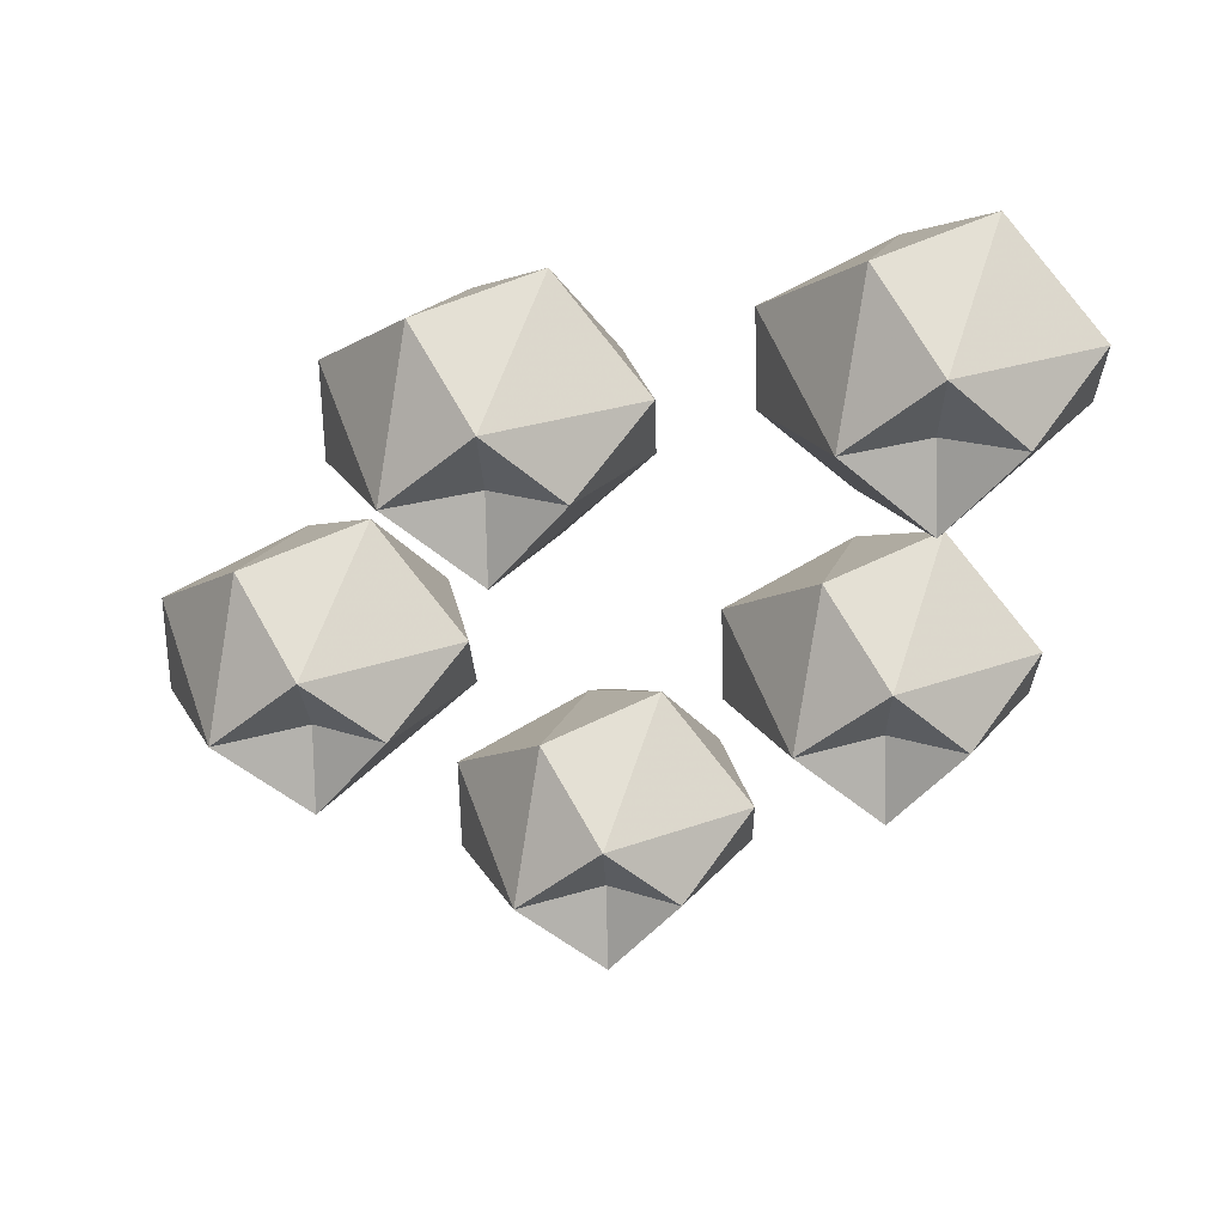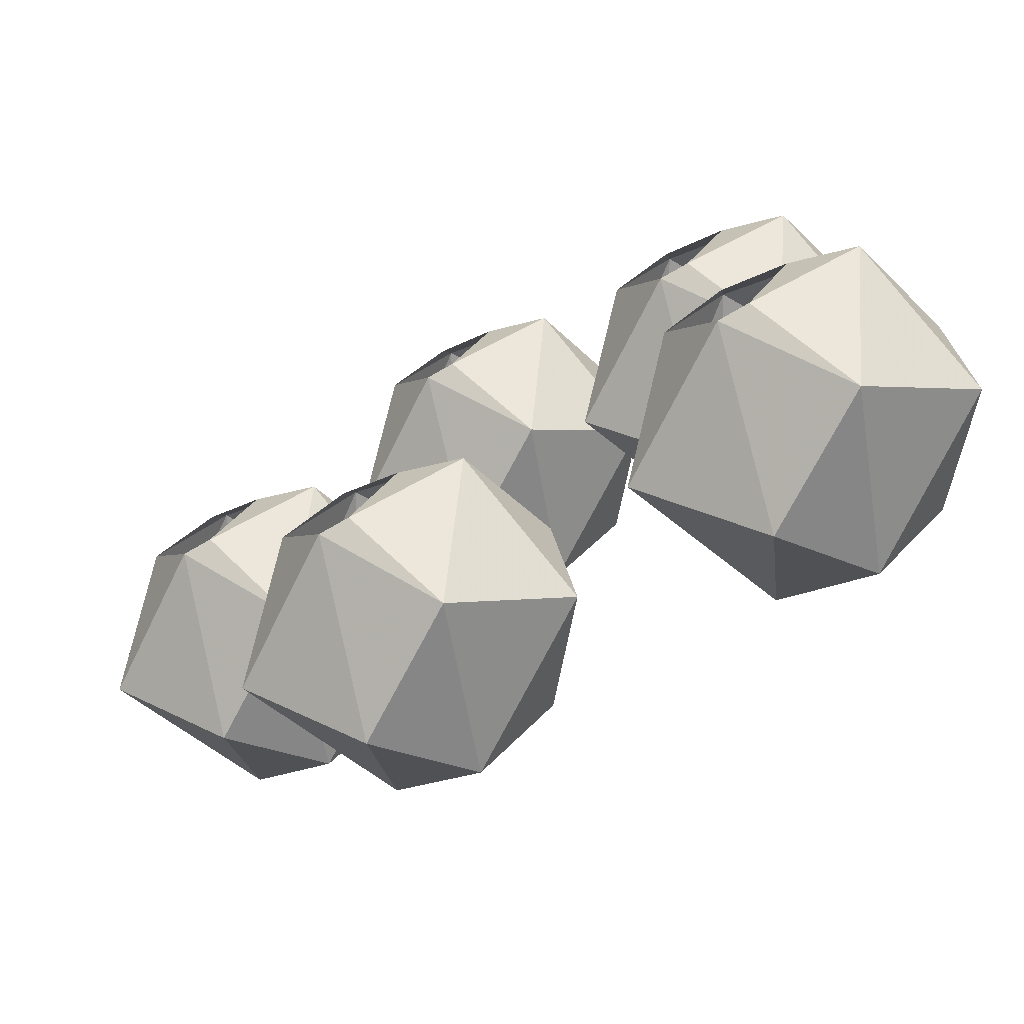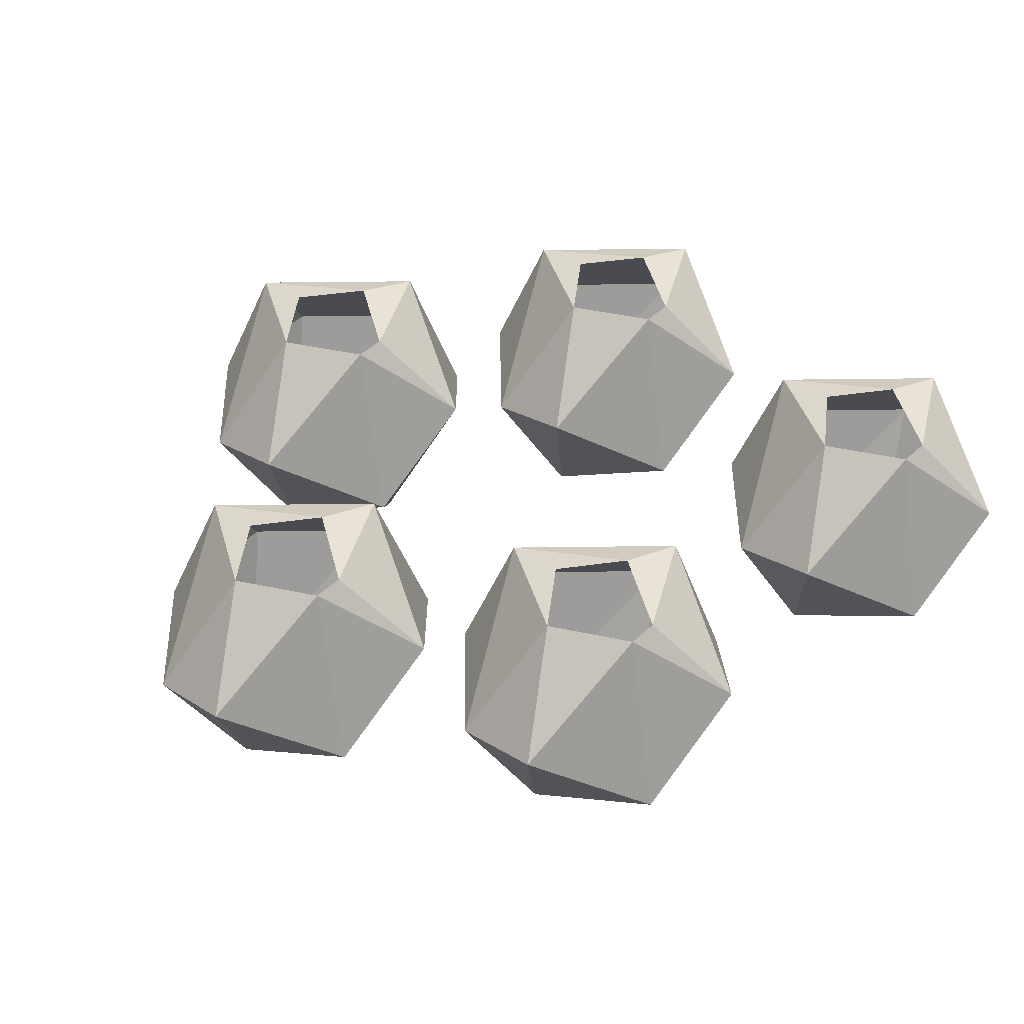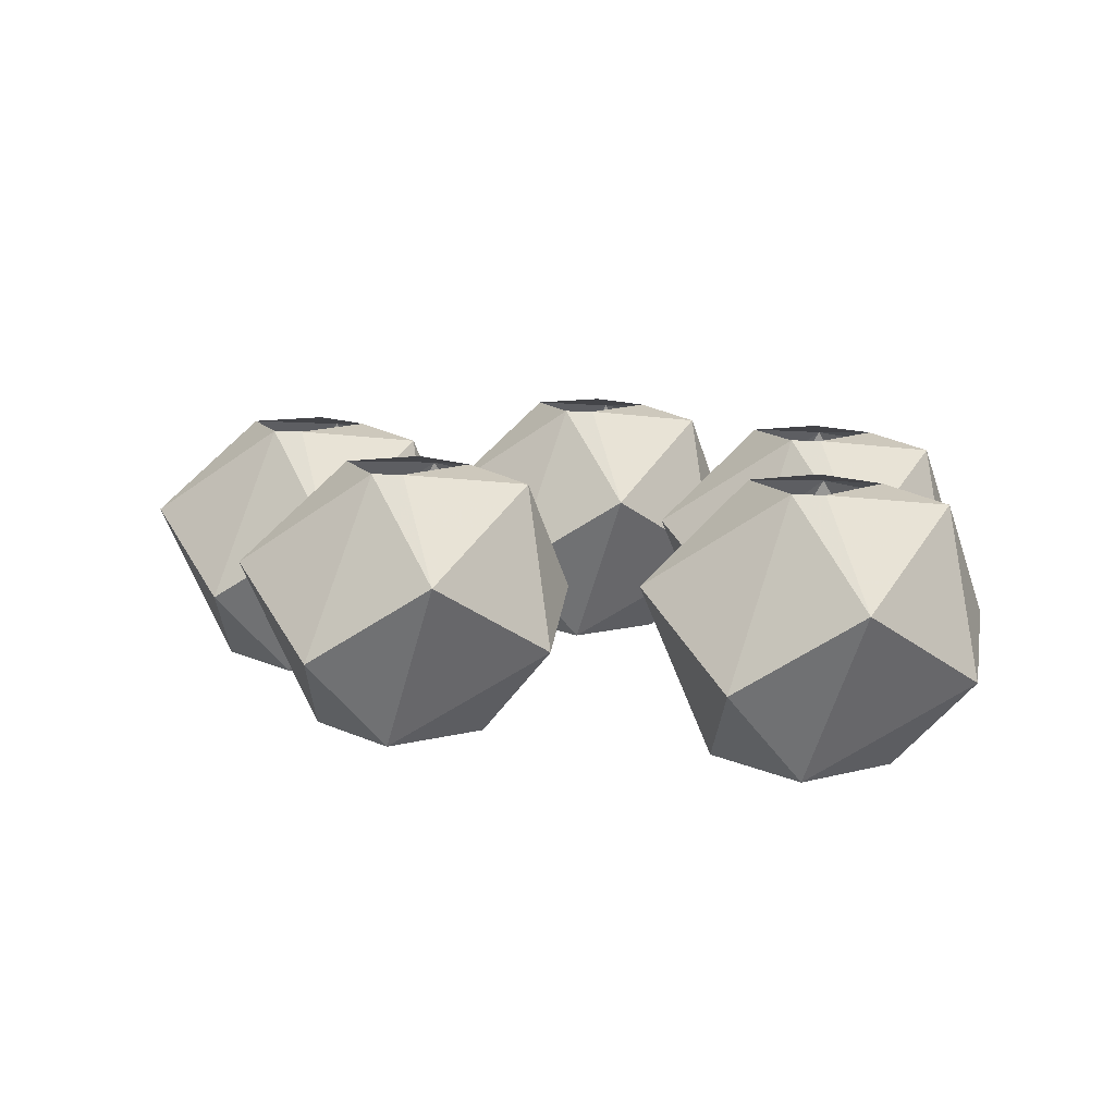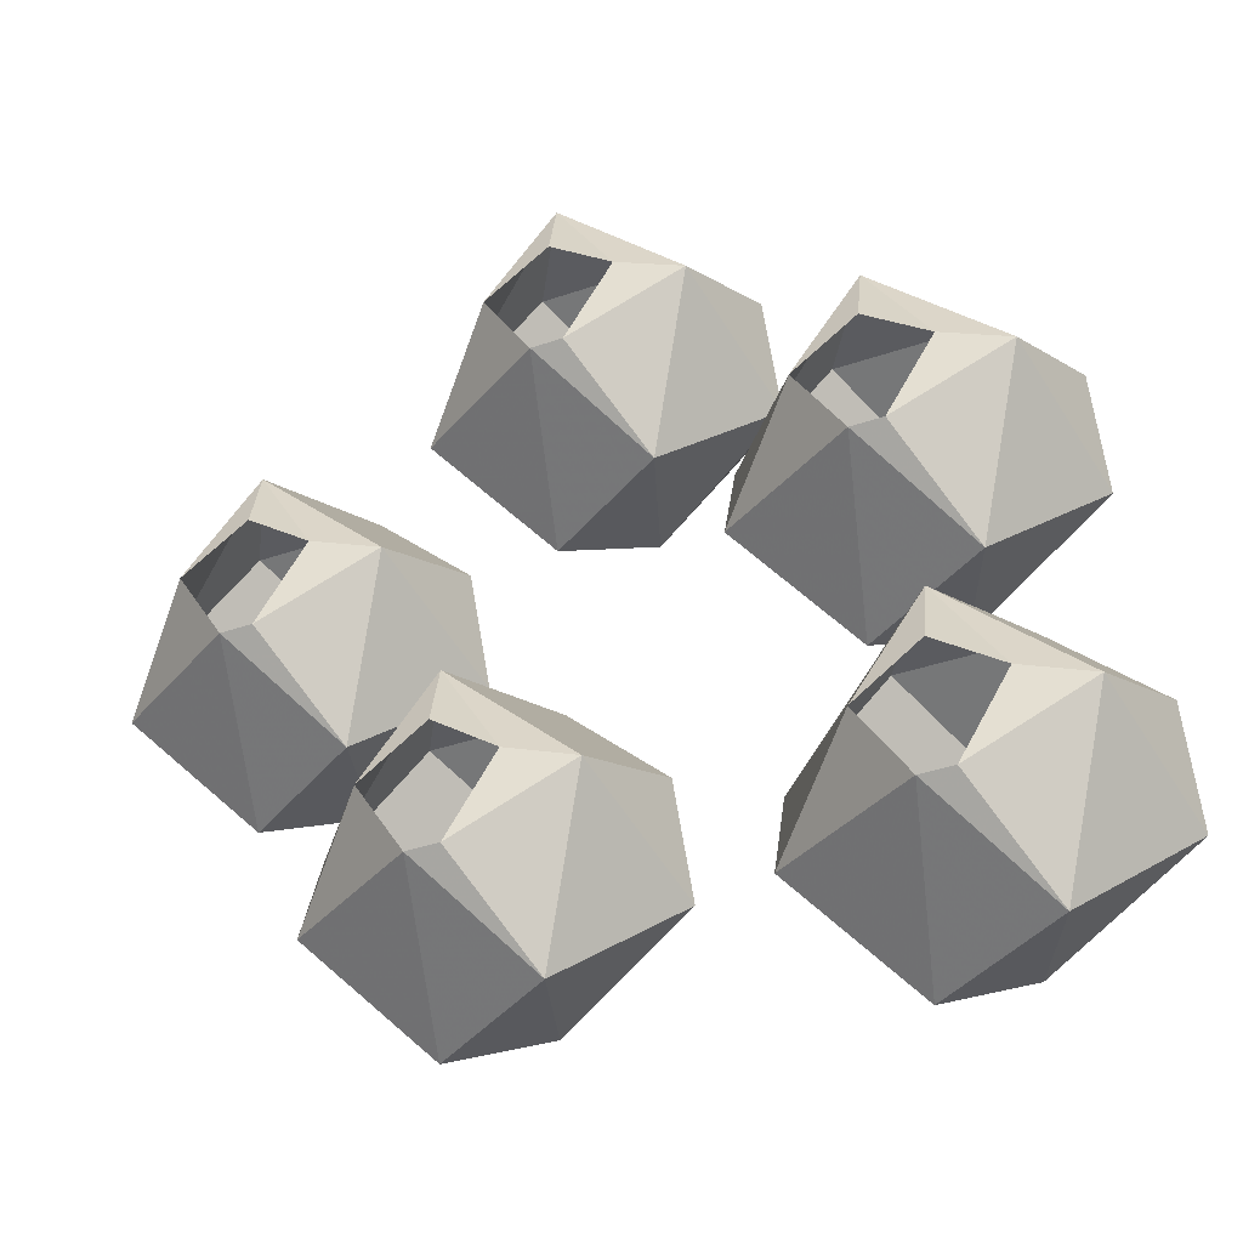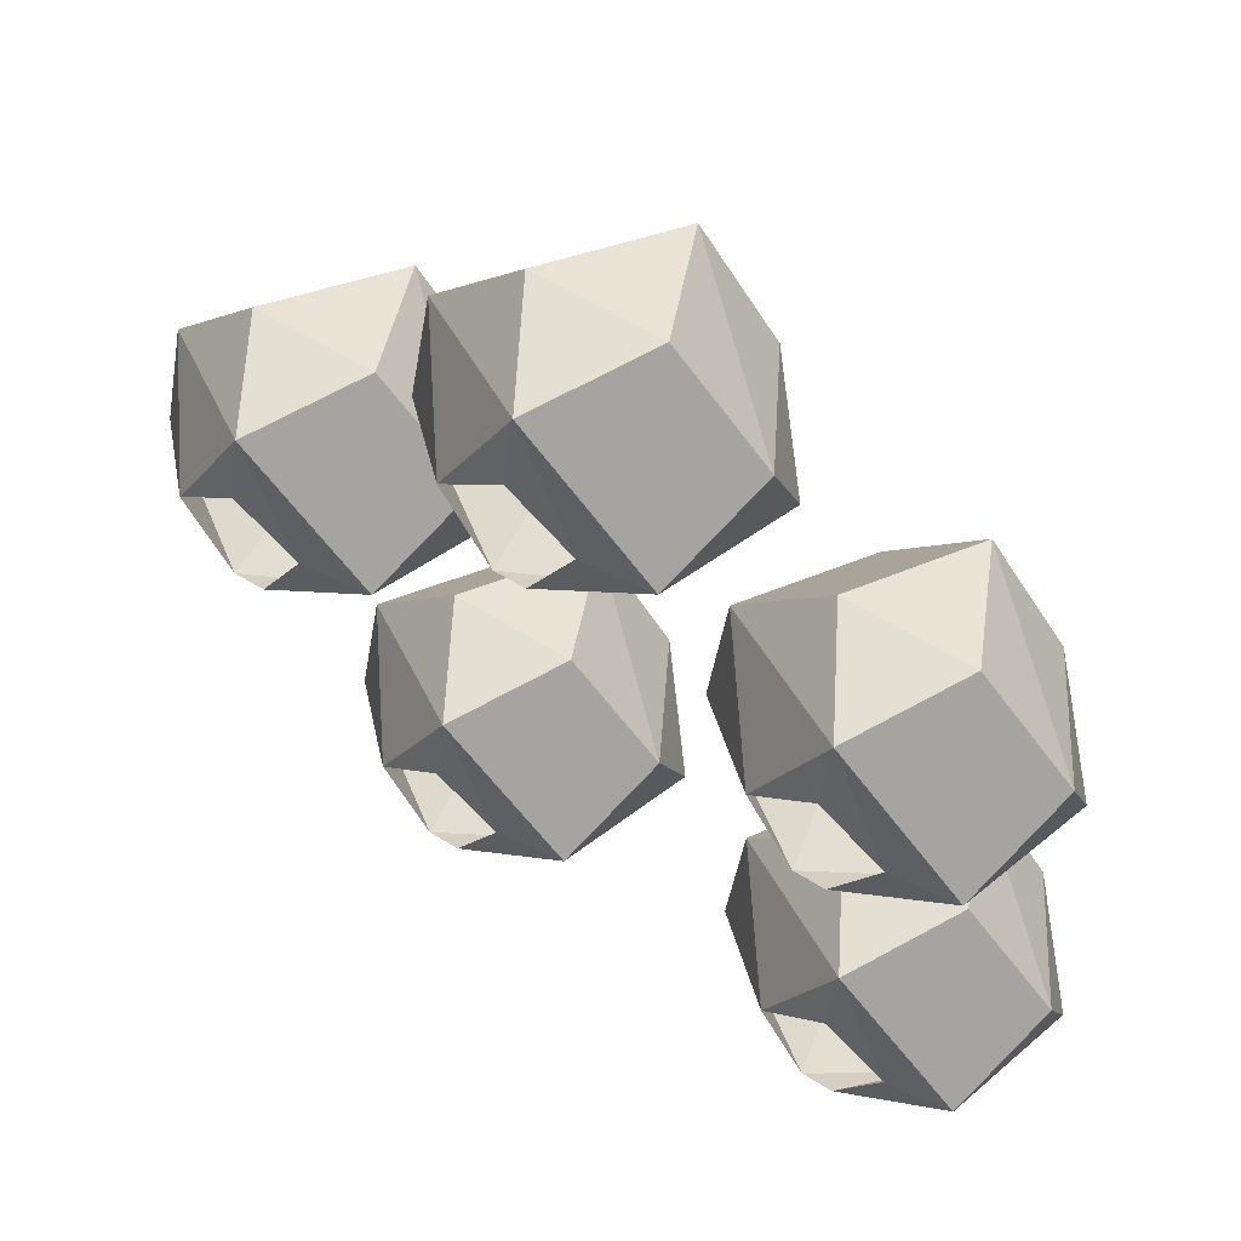
<metadata>
{"format":"obj","ext":"obj","renderer":"f3d","projection":"perspective","resolution":1024,"background":"white","views":[{"elev":-50.3,"azim":-178.3,"up":"+Y"},{"elev":-76.1,"azim":-150.1,"up":"+Z"},{"elev":48.7,"azim":134.2,"up":"+Y"},{"elev":10.8,"azim":-169.2,"up":"+Y"},{"elev":-40.9,"azim":-157.5,"up":"+Z"},{"elev":57.3,"azim":-147.0,"up":"+Z"}]}
</metadata>
<code>
o item/yew_seed/5
v 15 -17 21
v 19 -8 24
v 9 -17 27
v 9 -14 22
v 9 -17 16
v 13 -11 12
v 19 -6 18
v 13 0 22
v 9 -1 29
v 13 -8 30
v 5 -8 30
v -1 -8 24
v 4 -17 21
v -1 -11 18
v 5 -6 12
v 10 0 17
v 1 -1 21
v 8 0 17
v -3 -17 8
v 1 -8 11
v -9 -17 14
v -9 -14 9
v -9 -17 3
v -5 -11 -1
v 1 -6 5
v -5 0 9
v -9 -1 16
v -5 -8 17
v -13 -8 17
v -19 -8 11
v -14 -17 8
v -19 -11 5
v -13 -6 -1
v -8 0 4
v -17 -1 8
v -10 0 4
v -5 -17 -15
v -1 -8 -12
v -11 -17 -9
v -11 -14 -14
v -11 -17 -20
v -7 -11 -24
v -1 -6 -18
v -7 0 -14
v -11 -1 -7
v -7 -8 -6
v -15 -8 -6
v -21 -8 -12
v -16 -17 -15
v -21 -11 -18
v -15 -6 -24
v -10 0 -19
v -19 -1 -15
v -12 0 -19
v 21 -17 -12
v 25 -8 -9
v 15 -17 -6
v 15 -14 -11
v 15 -17 -17
v 19 -11 -21
v 25 -6 -15
v 19 0 -11
v 15 -1 -4
v 19 -8 -3
v 11 -8 -3
v 5 -8 -9
v 10 -17 -12
v 5 -11 -15
v 11 -6 -21
v 16 0 -16
v 7 -1 -12
v 14 0 -16
v 33 -17 6
v 37 -8 9
v 27 -17 12
v 27 -14 7
v 27 -17 1
v 31 -11 -3
v 37 -6 3
v 31 0 7
v 27 -1 14
v 31 -8 15
v 23 -8 15
v 17 -8 9
v 22 -17 6
v 17 -11 3
v 23 -6 -3
v 28 0 2
v 19 -1 6
v 26 0 2
v 15 0 -8
v 11 0 -11
v 27 0 10
v 23 0 7
v 9 0 25
v 5 0 22
v -9 0 12
v -13 0 9
v -11 0 -11
v -15 0 -14
f 1 2 3
f 1 3 4
f 1 4 5
f 1 5 6
f 1 6 7
f 1 7 2
f 2 7 8
f 2 8 9
f 2 9 10
f 2 10 3
f 3 10 11
f 3 11 12
f 3 12 13
f 3 13 4
f 4 13 5
f 5 13 14
f 5 14 15
f 5 15 6
f 6 15 16
f 6 16 7
f 7 16 8
f 14 13 12
f 14 12 17
f 14 17 15
f 15 17 18
f 15 18 16
f 19 20 21
f 19 21 22
f 19 22 23
f 19 23 24
f 19 24 25
f 19 25 20
f 20 25 26
f 20 26 27
f 20 27 28
f 20 28 21
f 21 28 29
f 21 29 30
f 21 30 31
f 21 31 22
f 22 31 23
f 23 31 32
f 23 32 33
f 23 33 24
f 24 33 34
f 24 34 25
f 25 34 26
f 32 31 30
f 32 30 35
f 32 35 33
f 33 35 36
f 33 36 34
f 37 38 39
f 37 39 40
f 37 40 41
f 37 41 42
f 37 42 43
f 37 43 38
f 38 43 44
f 38 44 45
f 38 45 46
f 38 46 39
f 39 46 47
f 39 47 48
f 39 48 49
f 39 49 40
f 40 49 41
f 41 49 50
f 41 50 51
f 41 51 42
f 42 51 52
f 42 52 43
f 43 52 44
f 50 49 48
f 50 48 53
f 50 53 51
f 51 53 54
f 51 54 52
f 55 56 57
f 55 57 58
f 55 58 59
f 55 59 60
f 55 60 61
f 55 61 56
f 56 61 62
f 56 62 63
f 56 63 64
f 56 64 57
f 57 64 65
f 57 65 66
f 57 66 67
f 57 67 58
f 58 67 59
f 59 67 68
f 59 68 69
f 59 69 60
f 60 69 70
f 60 70 61
f 61 70 62
f 68 67 66
f 68 66 71
f 68 71 69
f 69 71 72
f 69 72 70
f 73 74 75
f 73 75 76
f 73 76 77
f 73 77 78
f 73 78 79
f 73 79 74
f 74 79 80
f 74 80 81
f 74 81 82
f 74 82 75
f 75 82 83
f 75 83 84
f 75 84 85
f 75 85 76
f 76 85 77
f 77 85 86
f 77 86 87
f 77 87 78
f 78 87 88
f 78 88 79
f 79 88 80
f 86 85 84
f 86 84 89
f 86 89 87
f 87 89 90
f 87 90 88
f 63 65 64
f 65 63 71
f 65 71 66
f 91 63 62
f 63 91 92
f 63 92 71
f 71 92 72
f 81 83 82
f 83 81 89
f 83 89 84
f 93 81 80
f 81 93 94
f 81 94 89
f 89 94 90
f 9 11 10
f 11 9 17
f 11 17 12
f 95 9 8
f 9 95 96
f 9 96 17
f 17 96 18
f 27 29 28
f 29 27 35
f 29 35 30
f 97 27 26
f 27 97 98
f 27 98 35
f 35 98 36
f 45 47 46
f 47 45 53
f 47 53 48
f 99 45 44
f 45 99 100
f 45 100 53
f 53 100 54

</code>
